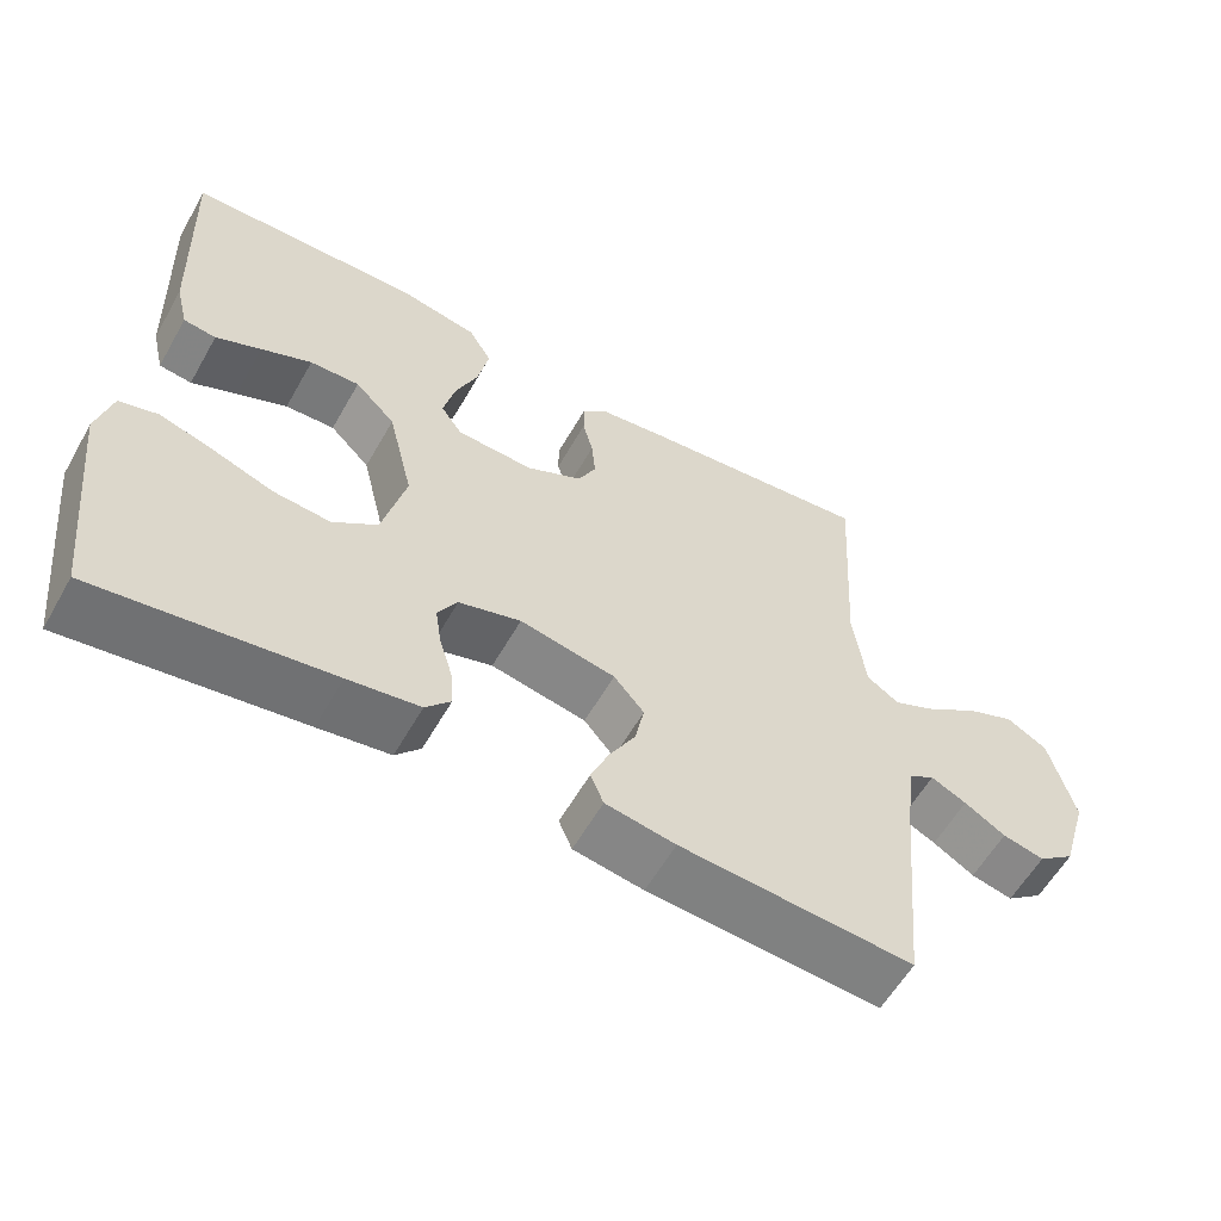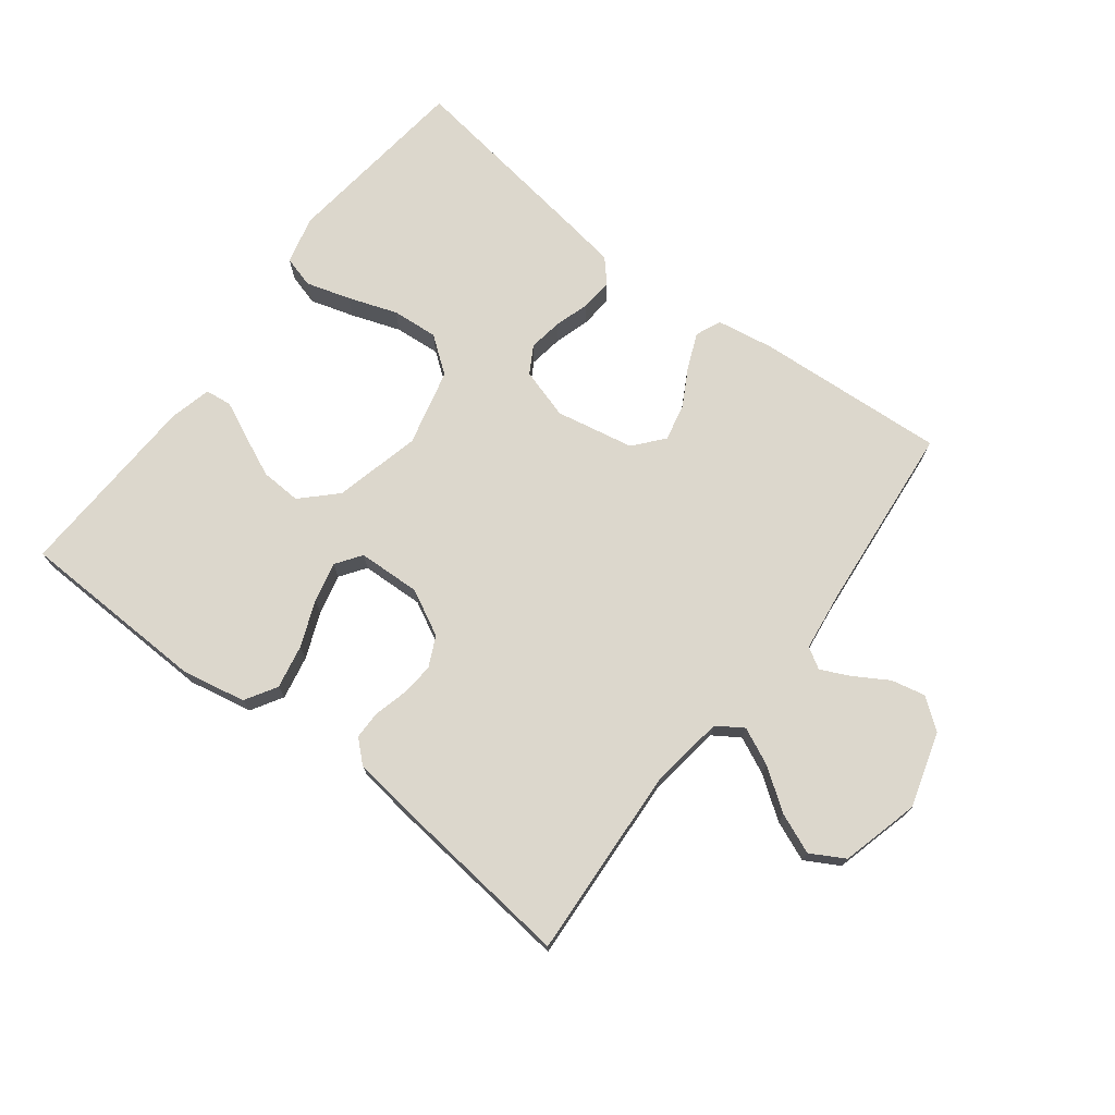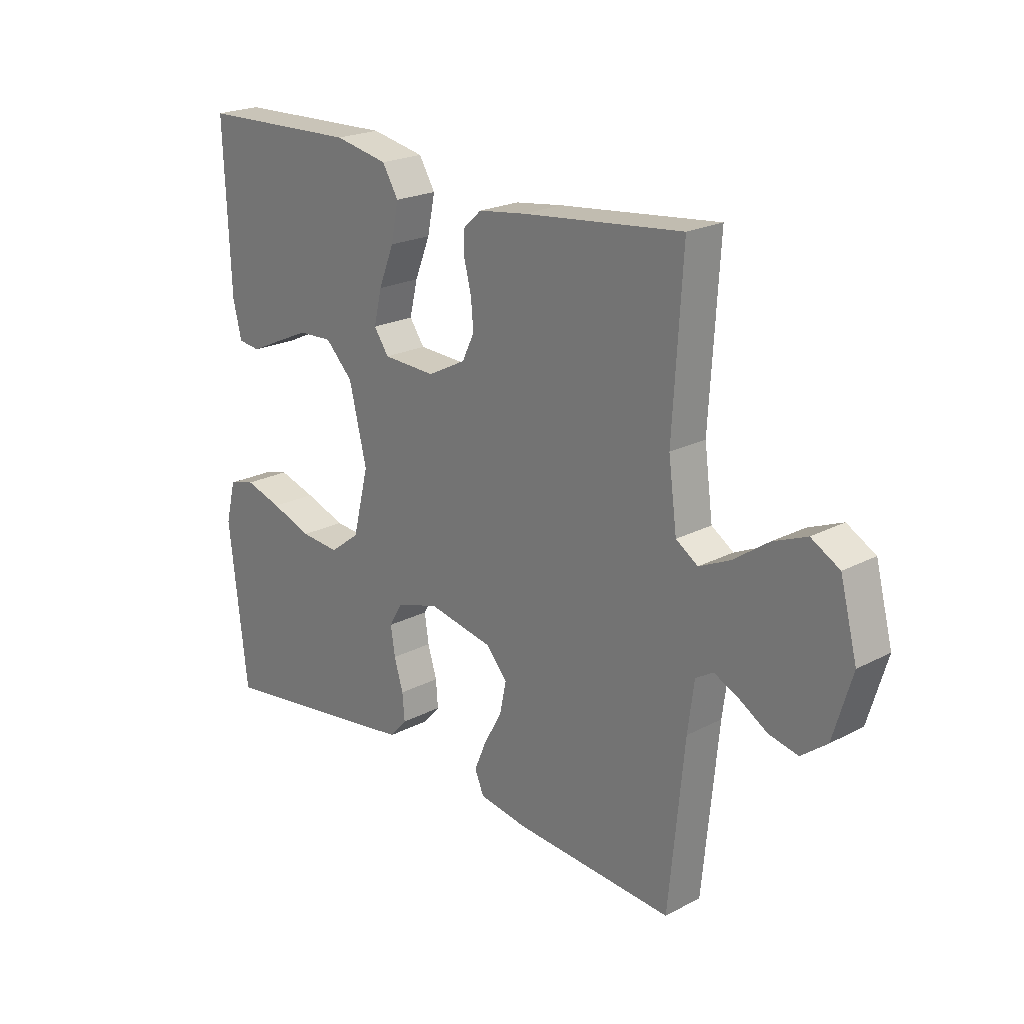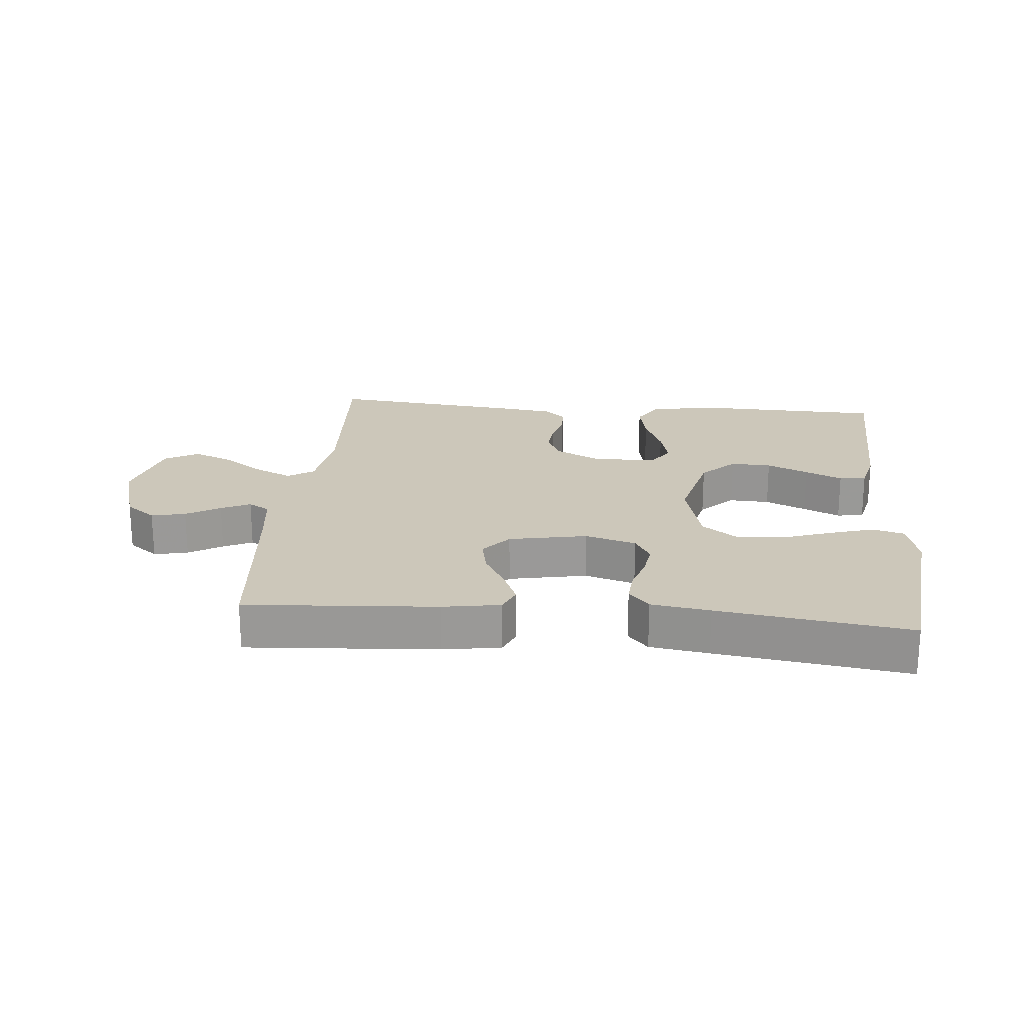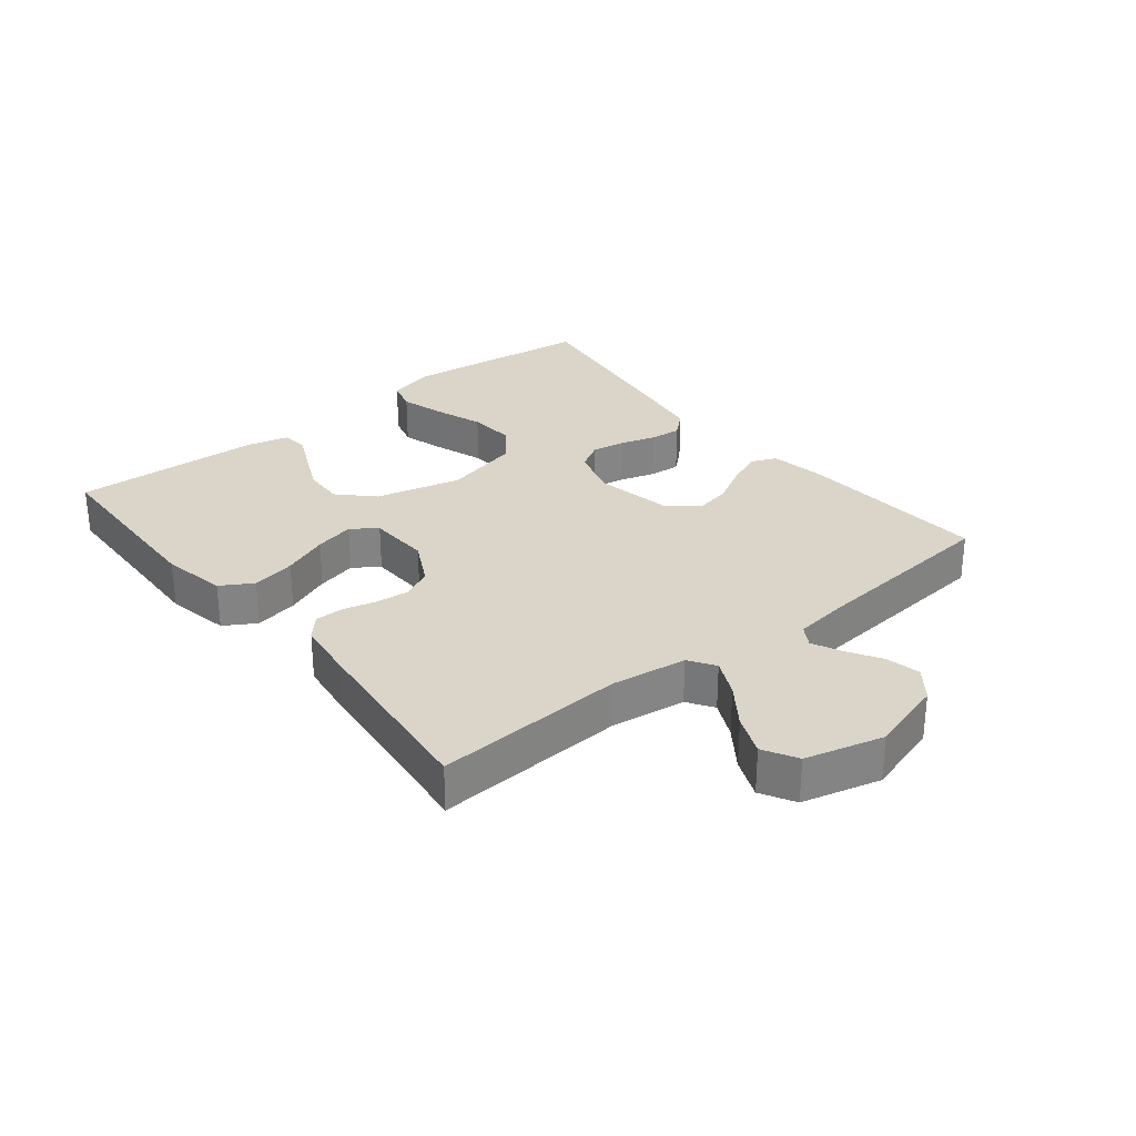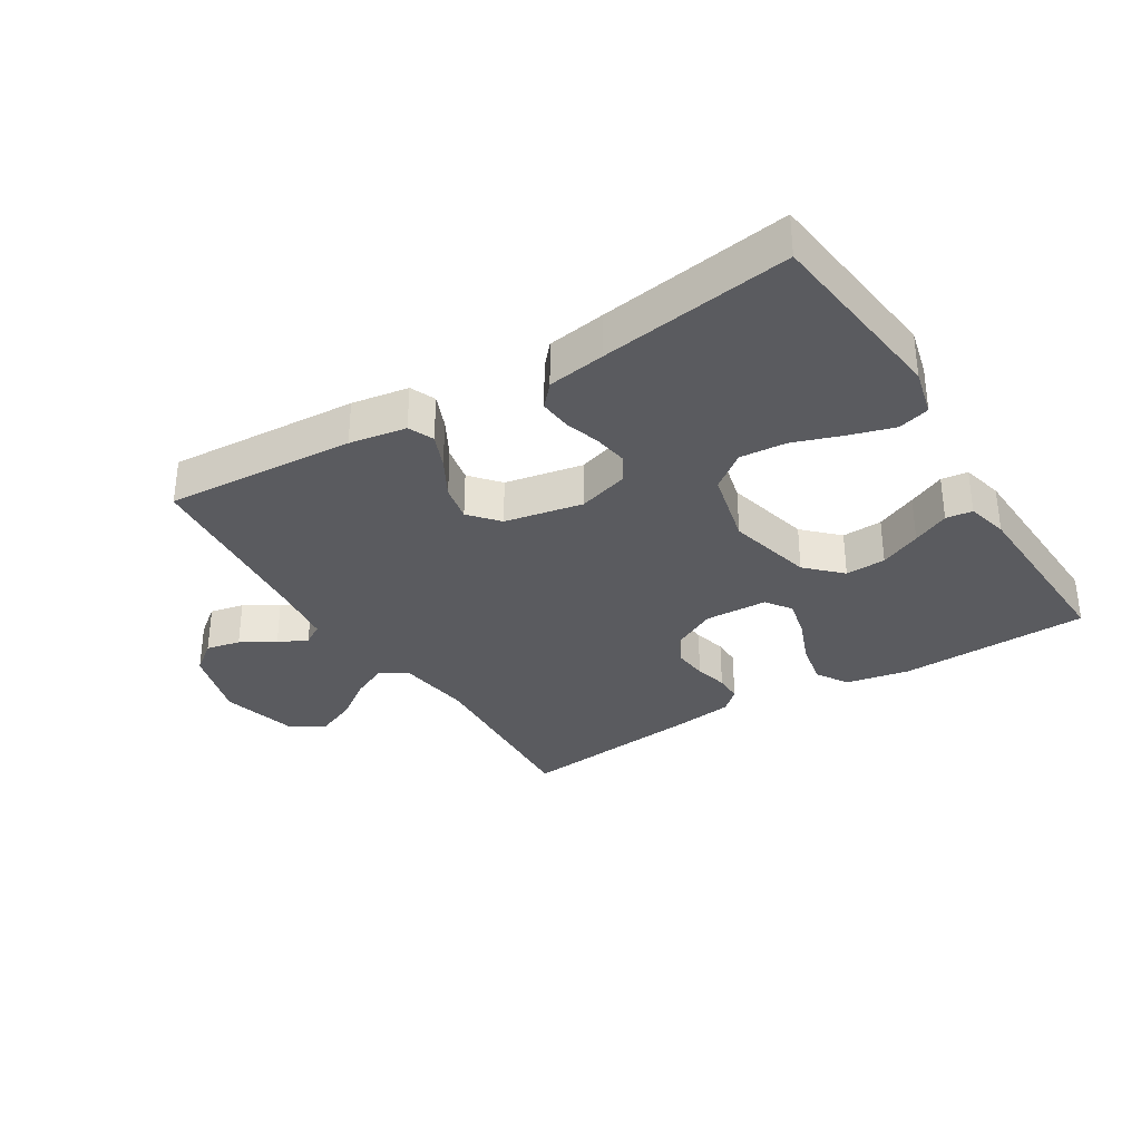
<metadata>
{"format":"obj","ext":"obj","renderer":"f3d","projection":"perspective","resolution":1024,"background":"white","views":[{"elev":-58.8,"azim":-29.5,"up":"+Z"},{"elev":72.9,"azim":37.5,"up":"+Y"},{"elev":21.7,"azim":47.4,"up":"+Z"},{"elev":21.3,"azim":-174.8,"up":"+Y"},{"elev":29.2,"azim":51.4,"up":"+Y"},{"elev":-33.0,"azim":-148.1,"up":"+Y"}]}
</metadata>
<code>
v -0.5 0.07 0.5
v -0.2 0.07 0.509
v -0.099 0.07 0.489
v -0.069 0.07 0.439
v -0.083 0.07 0.37
v -0.112 0.07 0.298
v -0.127 0.07 0.235
v -0.099 0.07 0.195
v 0 0.07 0.191
v 0.072 0.07 0.228
v 0.095 0.07 0.276
v 0.09 0.07 0.329
v 0.077 0.07 0.381
v 0.077 0.07 0.425
v 0.111 0.07 0.456
v 0.2 0.07 0.468
v 0.5 0.07 0.5
v 0.482 0.07 0.2
v 0.498 0.07 0.081
v 0.539 0.07 0.054
v 0.597 0.07 0.081
v 0.662 0.07 0.127
v 0.725 0.07 0.153
v 0.778 0.07 0.123
v 0.81 0.07 0
v 0.775 0.07 -0.118
v 0.727 0.07 -0.155
v 0.673 0.07 -0.143
v 0.62 0.07 -0.111
v 0.574 0.07 -0.089
v 0.541 0.07 -0.109
v 0.529 0.07 -0.2
v 0.5 0.07 -0.5
v 0.2 0.07 -0.48
v 0.11 0.07 -0.465
v 0.093 0.07 -0.425
v 0.116 0.07 -0.37
v 0.15 0.07 -0.309
v 0.162 0.07 -0.251
v 0.123 0.07 -0.205
v 0 0.07 -0.181
v -0.08 0.07 -0.205
v -0.105 0.07 -0.248
v -0.097 0.07 -0.301
v -0.08 0.07 -0.357
v -0.076 0.07 -0.407
v -0.108 0.07 -0.443
v -0.2 0.07 -0.457
v -0.5 0.07 -0.5
v -0.534 0.07 -0.2
v -0.515 0.07 -0.124
v -0.465 0.07 -0.11
v -0.395 0.07 -0.131
v -0.318 0.07 -0.158
v -0.245 0.07 -0.164
v -0.188 0.07 -0.121
v -0.158 0.07 0
v -0.191 0.07 0.136
v -0.243 0.07 0.188
v -0.307 0.07 0.185
v -0.372 0.07 0.156
v -0.43 0.07 0.129
v -0.472 0.07 0.134
v -0.488 0.07 0.2
v -0.5 0 0.5
v -0.2 0 0.509
v -0.099 0 0.489
v -0.069 0 0.439
v -0.083 0 0.37
v -0.112 0 0.298
v -0.127 0 0.235
v -0.099 0 0.195
v 0 0 0.191
v 0.072 0 0.228
v 0.095 0 0.276
v 0.09 0 0.329
v 0.077 0 0.381
v 0.077 0 0.425
v 0.111 0 0.456
v 0.2 0 0.468
v 0.5 0 0.5
v 0.482 0 0.2
v 0.498 0 0.081
v 0.539 0 0.054
v 0.597 0 0.081
v 0.662 0 0.127
v 0.725 0 0.153
v 0.778 0 0.123
v 0.81 0 0
v 0.775 0 -0.118
v 0.727 0 -0.155
v 0.673 0 -0.143
v 0.62 0 -0.111
v 0.574 0 -0.089
v 0.541 0 -0.109
v 0.529 0 -0.2
v 0.5 0 -0.5
v 0.2 0 -0.48
v 0.11 0 -0.465
v 0.093 0 -0.425
v 0.116 0 -0.37
v 0.15 0 -0.309
v 0.162 0 -0.251
v 0.123 0 -0.205
v 0 0 -0.181
v -0.08 0 -0.205
v -0.105 0 -0.248
v -0.097 0 -0.301
v -0.08 0 -0.357
v -0.076 0 -0.407
v -0.108 0 -0.443
v -0.2 0 -0.457
v -0.5 0 -0.5
v -0.534 0 -0.2
v -0.515 0 -0.124
v -0.465 0 -0.11
v -0.395 0 -0.131
v -0.318 0 -0.158
v -0.245 0 -0.164
v -0.188 0 -0.121
v -0.158 0 0
v -0.191 0 0.136
v -0.243 0 0.188
v -0.307 0 0.185
v -0.372 0 0.156
v -0.43 0 0.129
v -0.472 0 0.134
v -0.488 0 0.2
f 4 5 6
f 3 4 6
f 2 3 6
f 1 2 6
f 64 1 6
f 63 64 6
f 62 63 6
f 61 62 6
f 60 61 6
f 59 60 6 7
f 58 59 7 8
f 57 58 8 9
f 56 57 9 10
f 52 53 54
f 51 52 54
f 50 51 54
f 49 50 54
f 48 49 54
f 47 48 54
f 46 47 54
f 45 46 54
f 44 45 54
f 43 44 54 55
f 42 43 55 56
f 36 37 38
f 35 36 38
f 34 35 38
f 33 34 38
f 32 33 38
f 31 32 38 39
f 30 31 39 40
f 27 28 29
f 26 27 29
f 25 26 29
f 24 25 29
f 23 24 29
f 22 23 29
f 21 22 29
f 20 21 29 30
f 30 40 41
f 20 30 41
f 19 20 41
f 16 17 18
f 15 16 18
f 14 15 18
f 13 14 18
f 12 13 18
f 11 12 18 19
f 42 56 10
f 41 42 10
f 19 41 10
f 10 11 19
f 70 69 68
f 70 68 67
f 70 67 66
f 70 66 65
f 70 65 128
f 70 128 127
f 70 127 126
f 70 126 125
f 70 125 124
f 71 70 124 123
f 72 71 123 122
f 73 72 122 121
f 74 73 121 120
f 118 117 116
f 118 116 115
f 118 115 114
f 118 114 113
f 118 113 112
f 118 112 111
f 118 111 110
f 118 110 109
f 118 109 108
f 119 118 108 107
f 120 119 107 106
f 102 101 100
f 102 100 99
f 102 99 98
f 102 98 97
f 102 97 96
f 103 102 96 95
f 104 103 95 94
f 93 92 91
f 93 91 90
f 93 90 89
f 93 89 88
f 93 88 87
f 93 87 86
f 93 86 85
f 94 93 85 84
f 105 104 94
f 105 94 84
f 105 84 83
f 82 81 80
f 82 80 79
f 82 79 78
f 82 78 77
f 82 77 76
f 83 82 76 75
f 74 120 106
f 74 106 105
f 74 105 83
f 83 75 74
f 1 65 66 2
f 2 66 67 3
f 3 67 68 4
f 4 68 69 5
f 5 69 70 6
f 6 70 71 7
f 7 71 72 8
f 8 72 73 9
f 9 73 74 10
f 10 74 75 11
f 11 75 76 12
f 12 76 77 13
f 13 77 78 14
f 14 78 79 15
f 15 79 80 16
f 16 80 81 17
f 17 81 82 18
f 18 82 83 19
f 19 83 84 20
f 20 84 85 21
f 21 85 86 22
f 22 86 87 23
f 23 87 88 24
f 24 88 89 25
f 25 89 90 26
f 26 90 91 27
f 27 91 92 28
f 28 92 93 29
f 29 93 94 30
f 30 94 95 31
f 31 95 96 32
f 32 96 97 33
f 33 97 98 34
f 34 98 99 35
f 35 99 100 36
f 36 100 101 37
f 37 101 102 38
f 38 102 103 39
f 39 103 104 40
f 40 104 105 41
f 41 105 106 42
f 42 106 107 43
f 43 107 108 44
f 44 108 109 45
f 45 109 110 46
f 46 110 111 47
f 47 111 112 48
f 48 112 113 49
f 49 113 114 50
f 50 114 115 51
f 51 115 116 52
f 52 116 117 53
f 53 117 118 54
f 54 118 119 55
f 55 119 120 56
f 56 120 121 57
f 57 121 122 58
f 58 122 123 59
f 59 123 124 60
f 60 124 125 61
f 61 125 126 62
f 62 126 127 63
f 63 127 128 64
f 64 128 65 1

</code>
